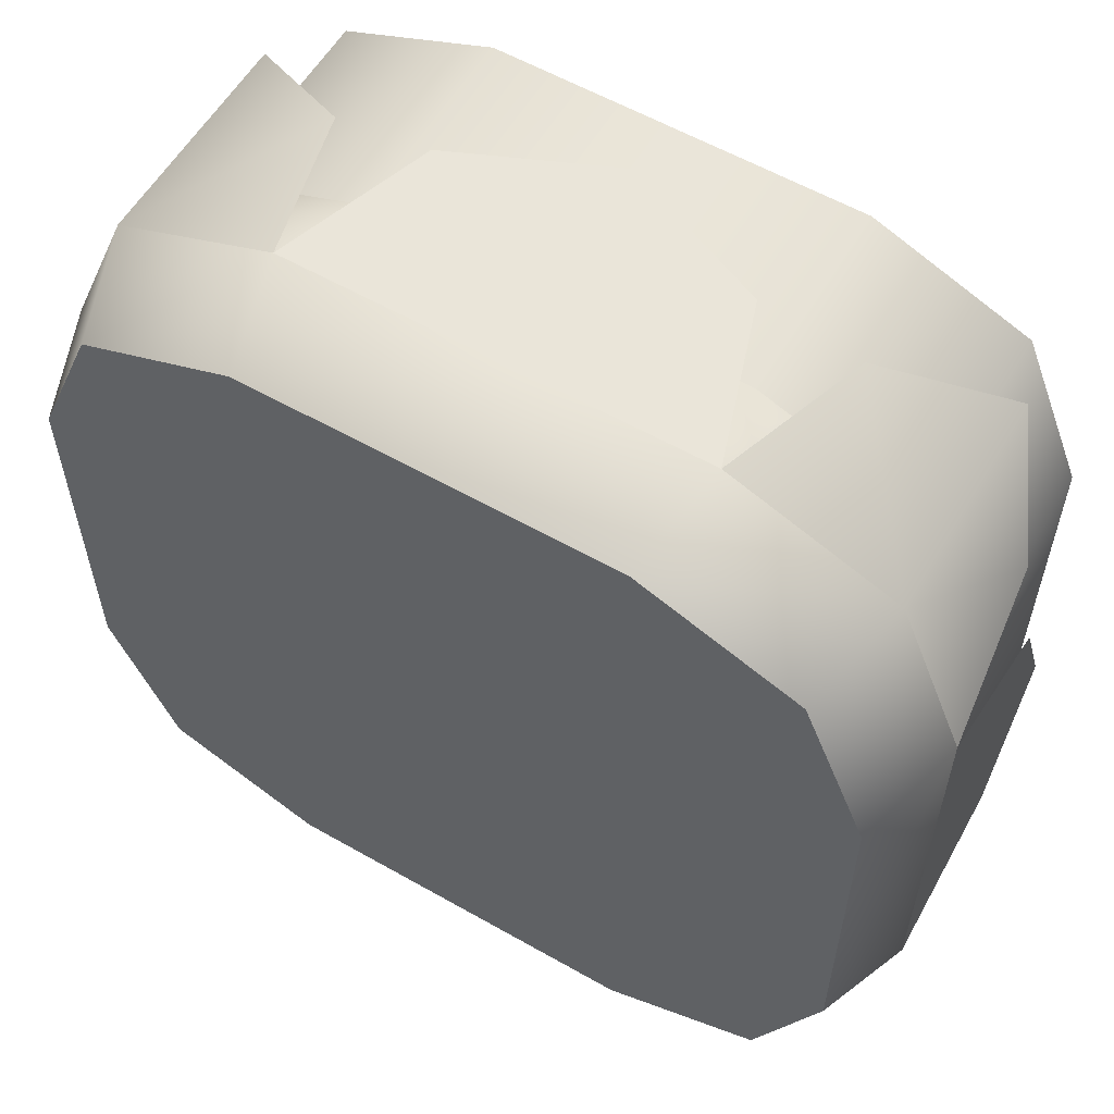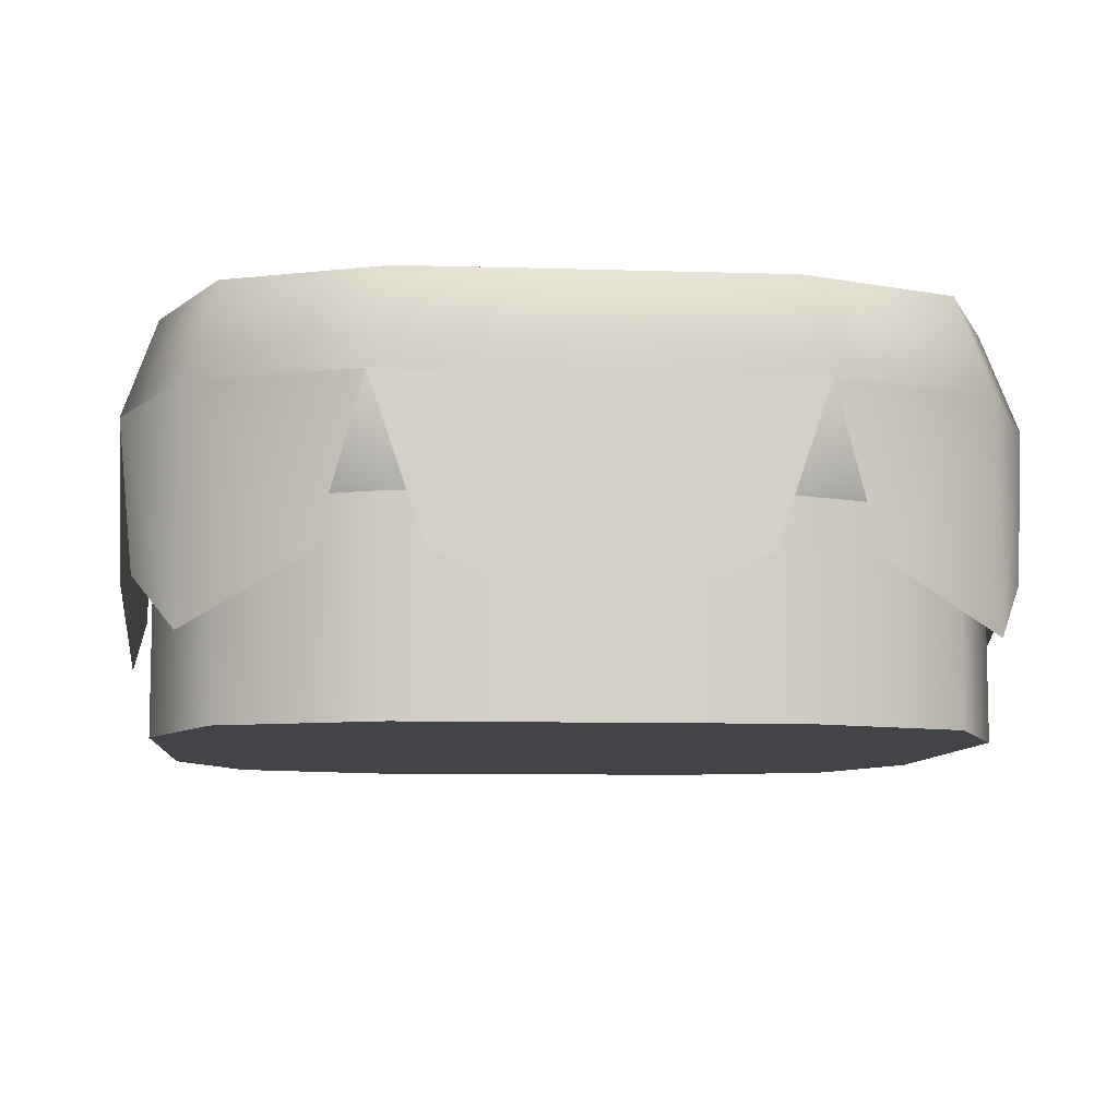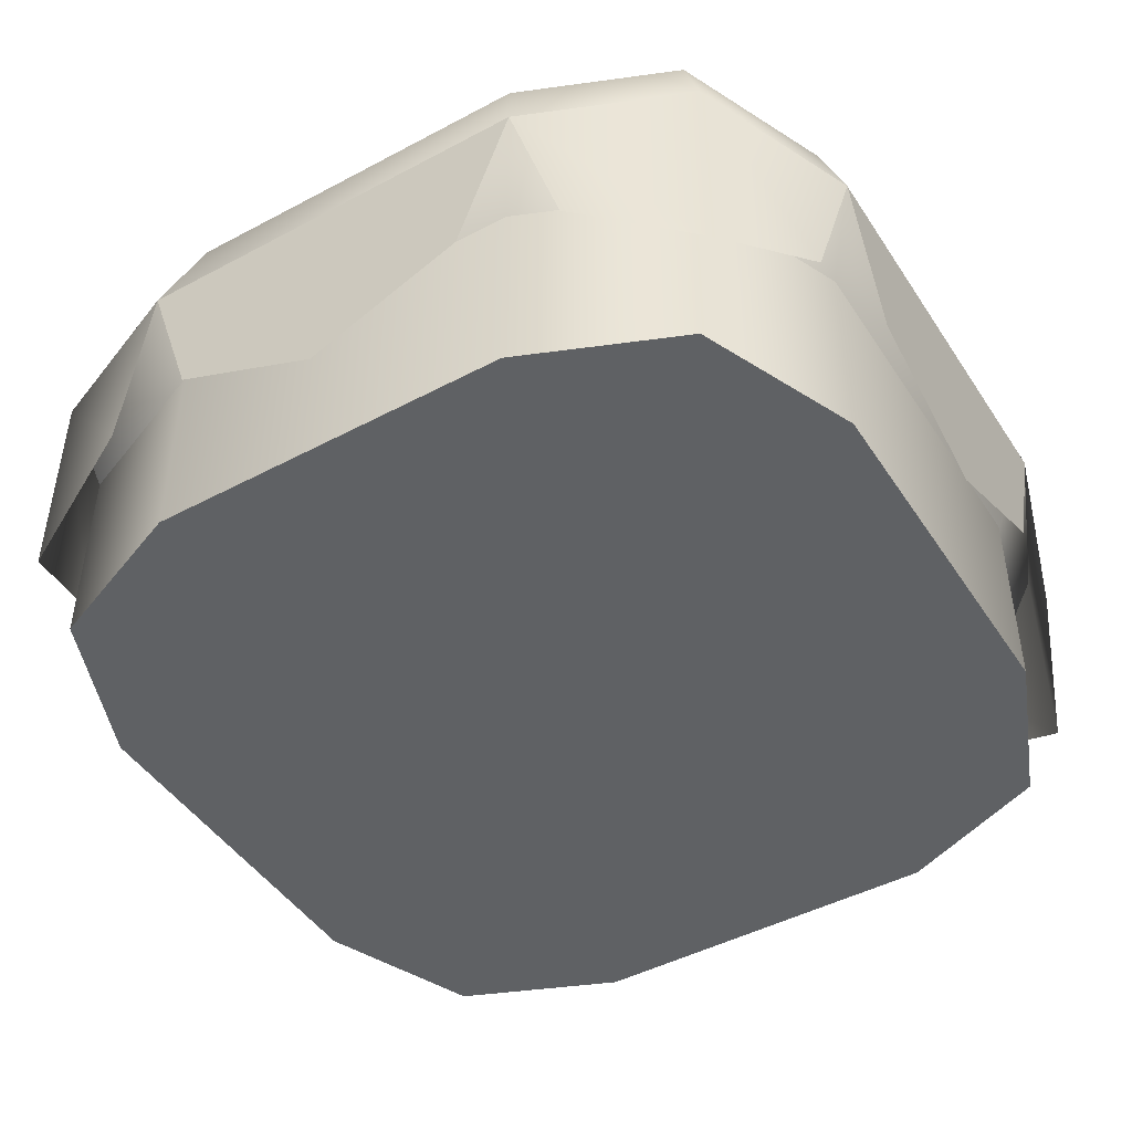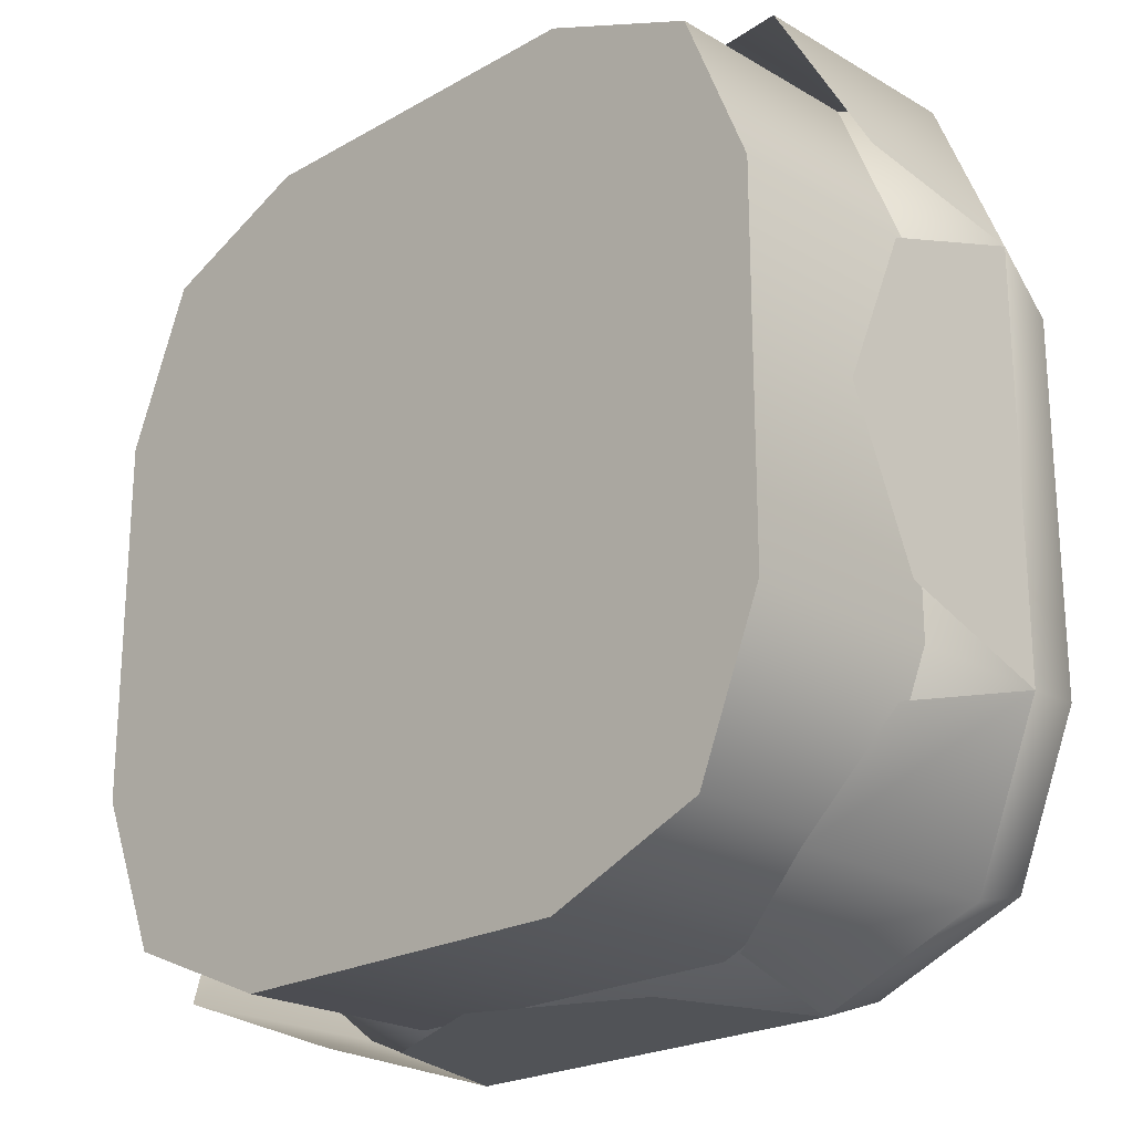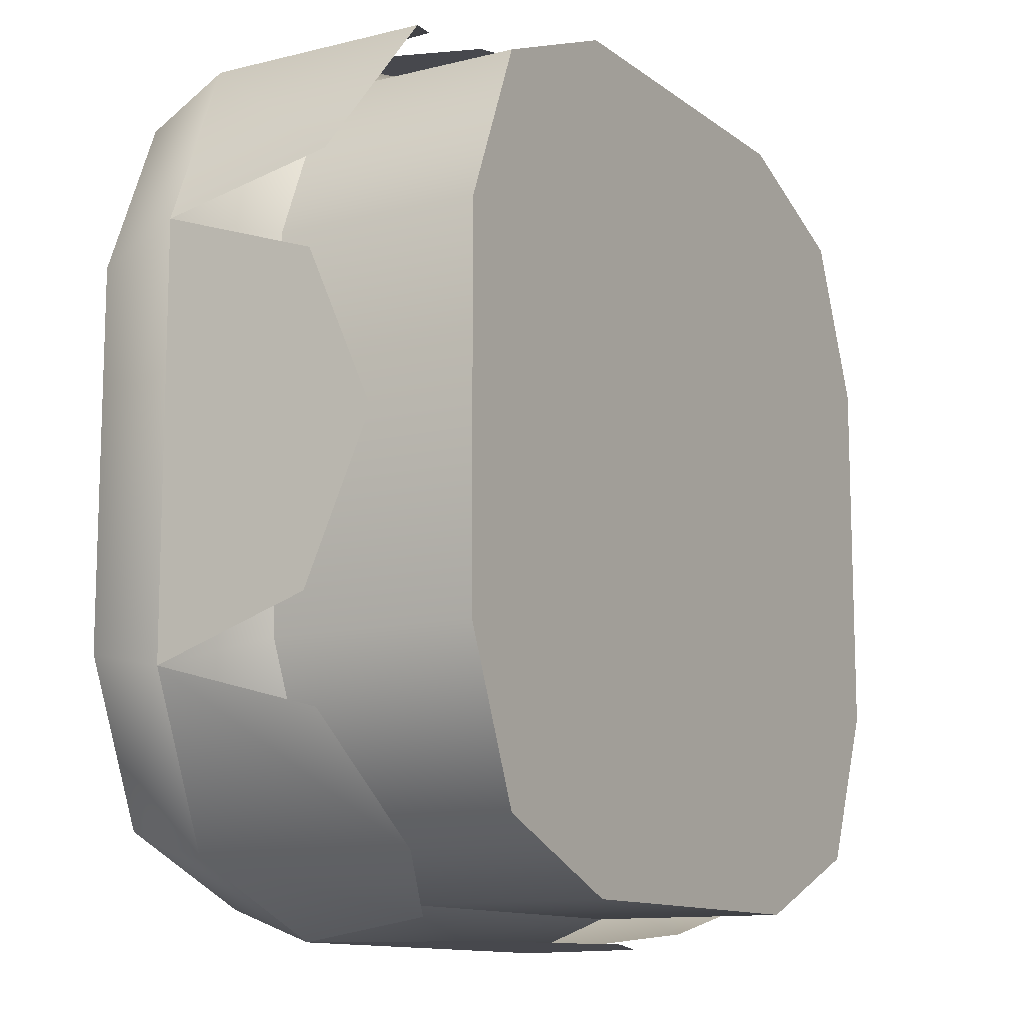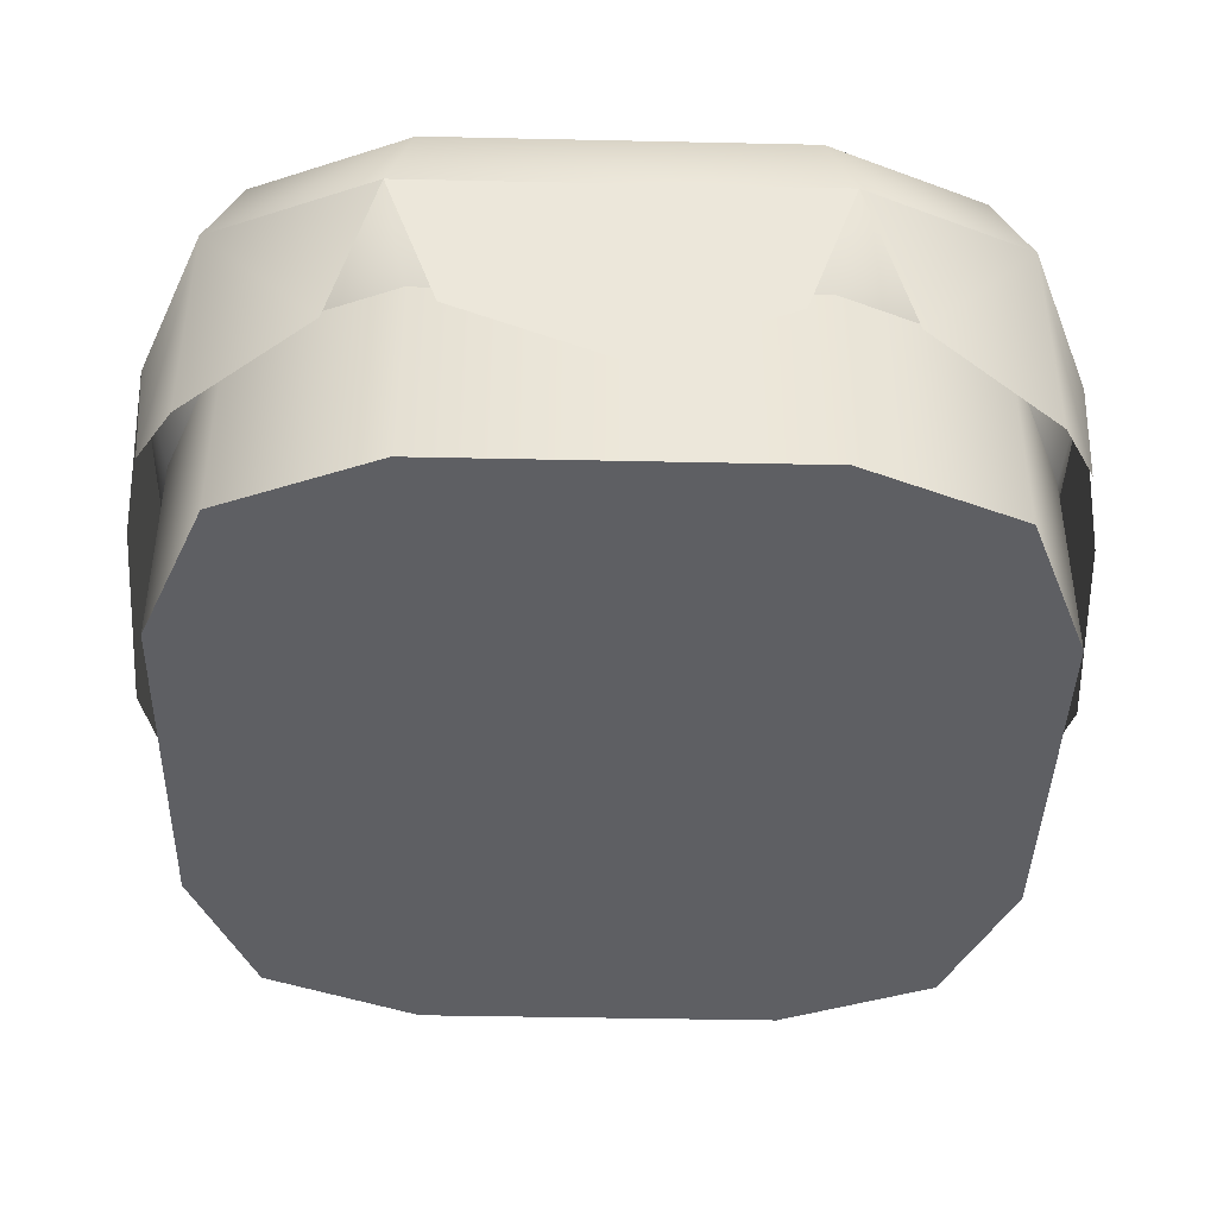
<metadata>
{"format":"obj","ext":"obj","renderer":"f3d","projection":"perspective","resolution":1024,"background":"white","views":[{"elev":58.3,"azim":-149.5,"up":"+Z"},{"elev":-8.3,"azim":175.1,"up":"+Y"},{"elev":-46.0,"azim":121.4,"up":"+Y"},{"elev":-22.2,"azim":44.7,"up":"+Z"},{"elev":-11.8,"azim":-59.2,"up":"+Z"},{"elev":-41.6,"azim":-1.5,"up":"+Y"}]}
</metadata>
<code>
g block-grass-overhang-low
v 0.5 0.5 -0.2263 1 1 1
v 0.5 0.5 0.2263 1 1 1
v 0.4198 0.5 -0.4198 1 1 1
v 0.4198 0.5 0.4198 1 1 1
v 0.2263 0.5 0.5 1 1 1
v 0.2263 0.5 -0.5 1 1 1
v -0.2263 0.5 -0.5 1 1 1
v -0.2263 0.5 0.5 1 1 1
v -0.4198 0.5 -0.4198 1 1 1
v -0.4198 0.5 0.4198 1 1 1
v -0.5 0.5 0.2263 1 1 1
v -0.5 0.5 -0.2263 1 1 1
v 0.5411 0.375 -0.2536 1 1 1
v 0.5 0.25 -0.2263 1 1 1
v 0.5411 0.375 0.2536 1 1 1
v 0.5 0.25 0.2263 1 1 1
v -0.2263 0.25 -0.5 1 1 1
v 0.2263 0.25 -0.5 1 1 1
v -0.2536 0.375 -0.5411 1 1 1
v 0.2536 0.375 -0.5411 1 1 1
v -0.4569 0.375 -0.4569 1 1 1
v -0.5411 0.375 -0.2536 1 1 1
v -0.4198 0.25 -0.4198 1 1 1
v -0.5 0.25 -0.2263 1 1 1
v 0.4198 0.25 0.4198 1 1 1
v 0.2263 0.25 0.5 1 1 1
v 0.4569 0.375 0.4569 1 1 1
v 0.2536 0.375 0.5411 1 1 1
v 0.4198 0.25 -0.4198 1 1 1
v 0.4569 0.375 -0.4569 1 1 1
v -0.5411 0.375 0.2536 1 1 1
v -0.5 0.25 0.2263 1 1 1
v -0.2263 0.25 0.5 1 1 1
v -0.4198 0.25 0.4198 1 1 1
v -0.2536 0.375 0.5411 1 1 1
v -0.4569 0.375 0.4569 1 1 1
v -1.184e-08 0.1003 -0.5411 1 1 1
v 0.1884 0.1824 -0.5411 1 1 1
v -0.1884 0.1824 -0.5411 1 1 1
v 0.2536 0.375 -0.5411 1 1 1
v -0.4569 0.1003 -0.4569 1 1 1
v -0.3086 0.1801 -0.5183 1 1 1
v -0.5183 0.1801 -0.3086 1 1 1
v -0.5411 0.375 0.2536 1 1 1
v -0.5183 0.1801 0.3086 1 1 1
v -0.4569 0.1003 0.4569 1 1 1
v -0.3086 0.1801 0.5183 1 1 1
v -0.5411 0.1824 -0.1884 1 1 1
v -0.5411 0.1003 -7.559e-09 1 1 1
v -0.5411 0.1824 0.1884 1 1 1
v -1.184e-08 0.1003 0.5411 1 1 1
v -0.1884 0.1824 0.5411 1 1 1
v 0.1884 0.1824 0.5411 1 1 1
v 0.2536 0.375 0.5411 1 1 1
v 0.4569 0.1003 0.4569 1 1 1
v 0.3086 0.1801 0.5183 1 1 1
v 0.4569 0.1003 -0.4569 1 1 1
v 0.4569 0.375 -0.4569 1 1 1
v 0.3086 0.1801 -0.5183 1 1 1
v 0.5183 0.1801 0.3086 1 1 1
v 0.5411 0.375 -0.2536 1 1 1
v 0.5411 0.1824 -0.1884 1 1 1
v 0.5411 0.1003 1.612e-08 1 1 1
v 0.5411 0.1824 0.1884 1 1 1
v 0.5183 0.1801 -0.3086 1 1 1
v 0.2263 5.398e-32 -0.5 1 1 1
v 0.4198 5.398e-32 -0.4198 1 1 1
v 0.2263 0.25 -0.5 1 1 1
v 0.4198 0.25 -0.4198 1 1 1
v -0.4198 5.398e-32 -0.4198 1 1 1
v -0.4198 0.25 -0.4198 1 1 1
v -0.5 5.398e-32 -0.2263 1 1 1
v -0.5 0.25 -0.2263 1 1 1
v 0.4198 0 0.4198 1 1 1
v 0.2263 0 0.5 1 1 1
v 0.4198 0.25 0.4198 1 1 1
v 0.2263 0.25 0.5 1 1 1
v -0.2263 0 0.5 1 1 1
v -0.2263 0.25 0.5 1 1 1
v 0.5 0 0.2263 1 1 1
v 0.5 5.398e-32 -0.2263 1 1 1
v -0.2263 5.398e-32 -0.5 1 1 1
v -0.4198 0 0.4198 1 1 1
v -0.5 0 0.2263 1 1 1
v -0.2263 0.25 -0.5 1 1 1
v -0.4198 0.25 0.4198 1 1 1
v 0.5 0.25 0.2263 1 1 1
v -0.5 0.25 0.2263 1 1 1
v 0.5 0.25 -0.2263 1 1 1
f 3 2 1
f 2 3 4
f 4 3 5
f 5 3 6
f 5 6 7
f 5 7 8
f 8 7 9
f 8 9 10
f 10 9 11
f 11 9 12
f 15 14 13
f 14 15 16
f 19 18 17
f 18 19 20
f 23 22 21
f 22 23 24
f 27 26 25
f 26 27 28
f 20 29 18
f 29 20 30
f 24 31 22
f 31 24 32
f 35 34 33
f 34 35 36
f 28 33 26
f 33 28 35
f 21 17 23
f 17 21 19
f 34 31 32
f 31 34 36
f 13 29 30
f 29 13 14
f 15 25 16
f 25 15 27
f 31 12 22
f 12 31 11
f 31 10 11
f 10 31 36
f 8 36 35
f 36 8 10
f 28 8 35
f 8 28 5
f 1 15 13
f 15 1 2
f 6 30 20
f 30 6 3
f 19 6 20
f 6 19 7
f 3 13 30
f 13 3 1
f 9 19 21
f 19 9 7
f 22 9 21
f 9 22 12
f 4 28 27
f 28 4 5
f 4 15 2
f 15 4 27
f 39 38 37
f 38 39 40
f 40 39 19
f 21 42 41
f 42 21 19
f 41 22 21
f 22 41 43
f 45 36 44
f 36 45 46
f 47 36 46
f 36 47 35
f 48 44 22
f 44 48 49
f 44 49 50
f 53 52 51
f 52 53 35
f 35 53 54
f 27 56 55
f 56 27 54
f 59 58 57
f 58 59 40
f 27 60 15
f 60 27 55
f 15 62 61
f 62 15 63
f 63 15 64
f 61 57 58
f 57 61 65
f 68 67 66
f 67 68 69
f 72 71 70
f 71 72 73
f 76 75 74
f 75 76 77
f 75 79 78
f 79 75 77
f 74 81 80
f 81 74 67
f 67 74 75
f 67 75 66
f 66 75 78
f 66 78 82
f 82 78 83
f 82 83 70
f 70 83 84
f 70 84 72
f 82 68 66
f 68 82 85
f 79 83 78
f 83 79 86
f 76 80 87
f 80 76 74
f 84 73 72
f 73 84 88
f 83 88 84
f 88 83 86
f 87 81 89
f 81 87 80
f 71 82 70
f 82 71 85
f 89 67 69
f 67 89 81
g block-grass-overhang-low
f 3 2 1
f 2 3 4
f 4 3 5
f 5 3 6
f 5 6 7
f 5 7 8
f 8 7 9
f 8 9 10
f 10 9 11
f 11 9 12
f 15 14 13
f 14 15 16
f 19 18 17
f 18 19 20
f 23 22 21
f 22 23 24
f 27 26 25
f 26 27 28
f 20 29 18
f 29 20 30
f 24 31 22
f 31 24 32
f 35 34 33
f 34 35 36
f 28 33 26
f 33 28 35
f 21 17 23
f 17 21 19
f 34 31 32
f 31 34 36
f 13 29 30
f 29 13 14
f 15 25 16
f 25 15 27
f 31 12 22
f 12 31 11
f 31 10 11
f 10 31 36
f 8 36 35
f 36 8 10
f 28 8 35
f 8 28 5
f 1 15 13
f 15 1 2
f 6 30 20
f 30 6 3
f 19 6 20
f 6 19 7
f 3 13 30
f 13 3 1
f 9 19 21
f 19 9 7
f 22 9 21
f 9 22 12
f 4 28 27
f 28 4 5
f 4 15 2
f 15 4 27
f 39 38 37
f 38 39 40
f 40 39 19
f 21 42 41
f 42 21 19
f 41 22 21
f 22 41 43
f 45 36 44
f 36 45 46
f 47 36 46
f 36 47 35
f 48 44 22
f 44 48 49
f 44 49 50
f 53 52 51
f 52 53 35
f 35 53 54
f 27 56 55
f 56 27 54
f 59 58 57
f 58 59 40
f 27 60 15
f 60 27 55
f 15 62 61
f 62 15 63
f 63 15 64
f 61 57 58
f 57 61 65
f 68 67 66
f 67 68 69
f 72 71 70
f 71 72 73
f 76 75 74
f 75 76 77
f 75 79 78
f 79 75 77
f 74 81 80
f 81 74 67
f 67 74 75
f 67 75 66
f 66 75 78
f 66 78 82
f 82 78 83
f 82 83 70
f 70 83 84
f 70 84 72
f 82 68 66
f 68 82 85
f 79 83 78
f 83 79 86
f 76 80 87
f 80 76 74
f 84 73 72
f 73 84 88
f 83 88 84
f 88 83 86
f 87 81 89
f 81 87 80
f 71 82 70
f 82 71 85
f 89 67 69
f 67 89 81

</code>
